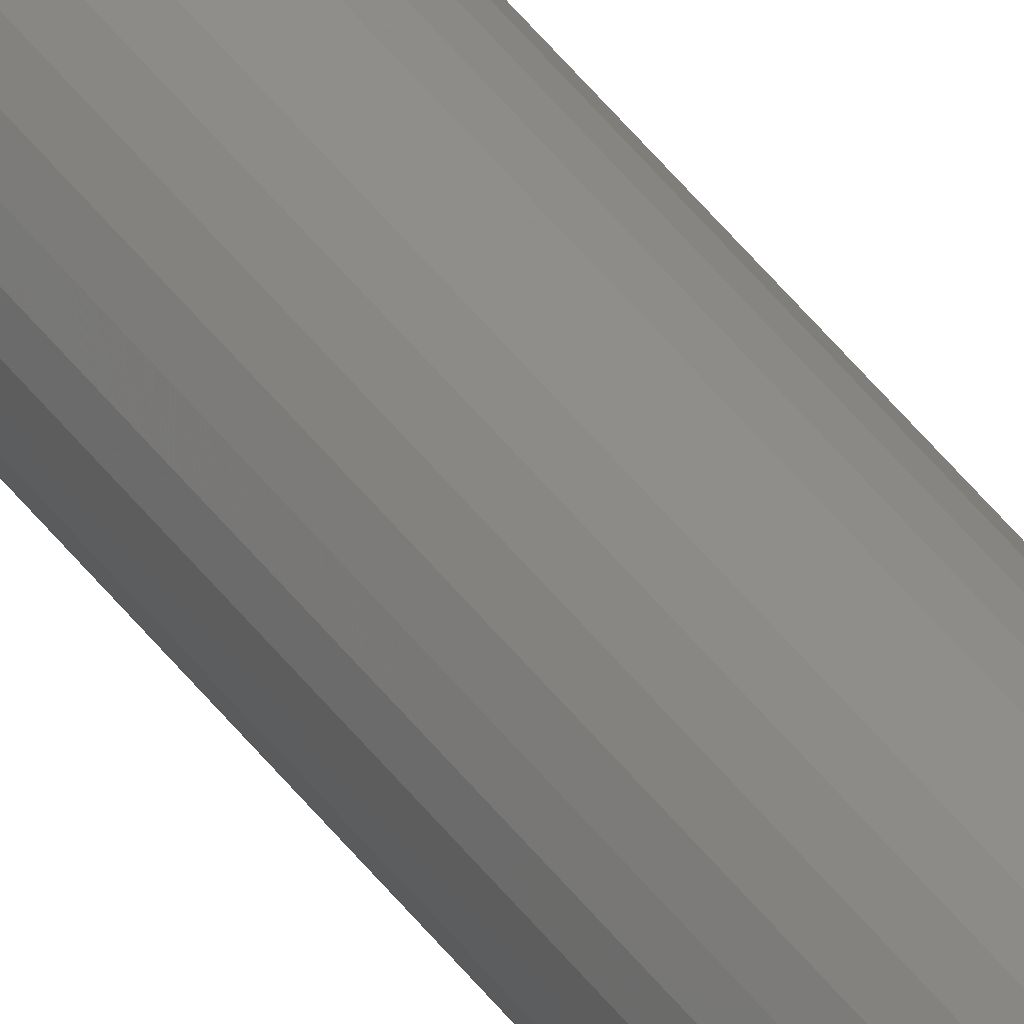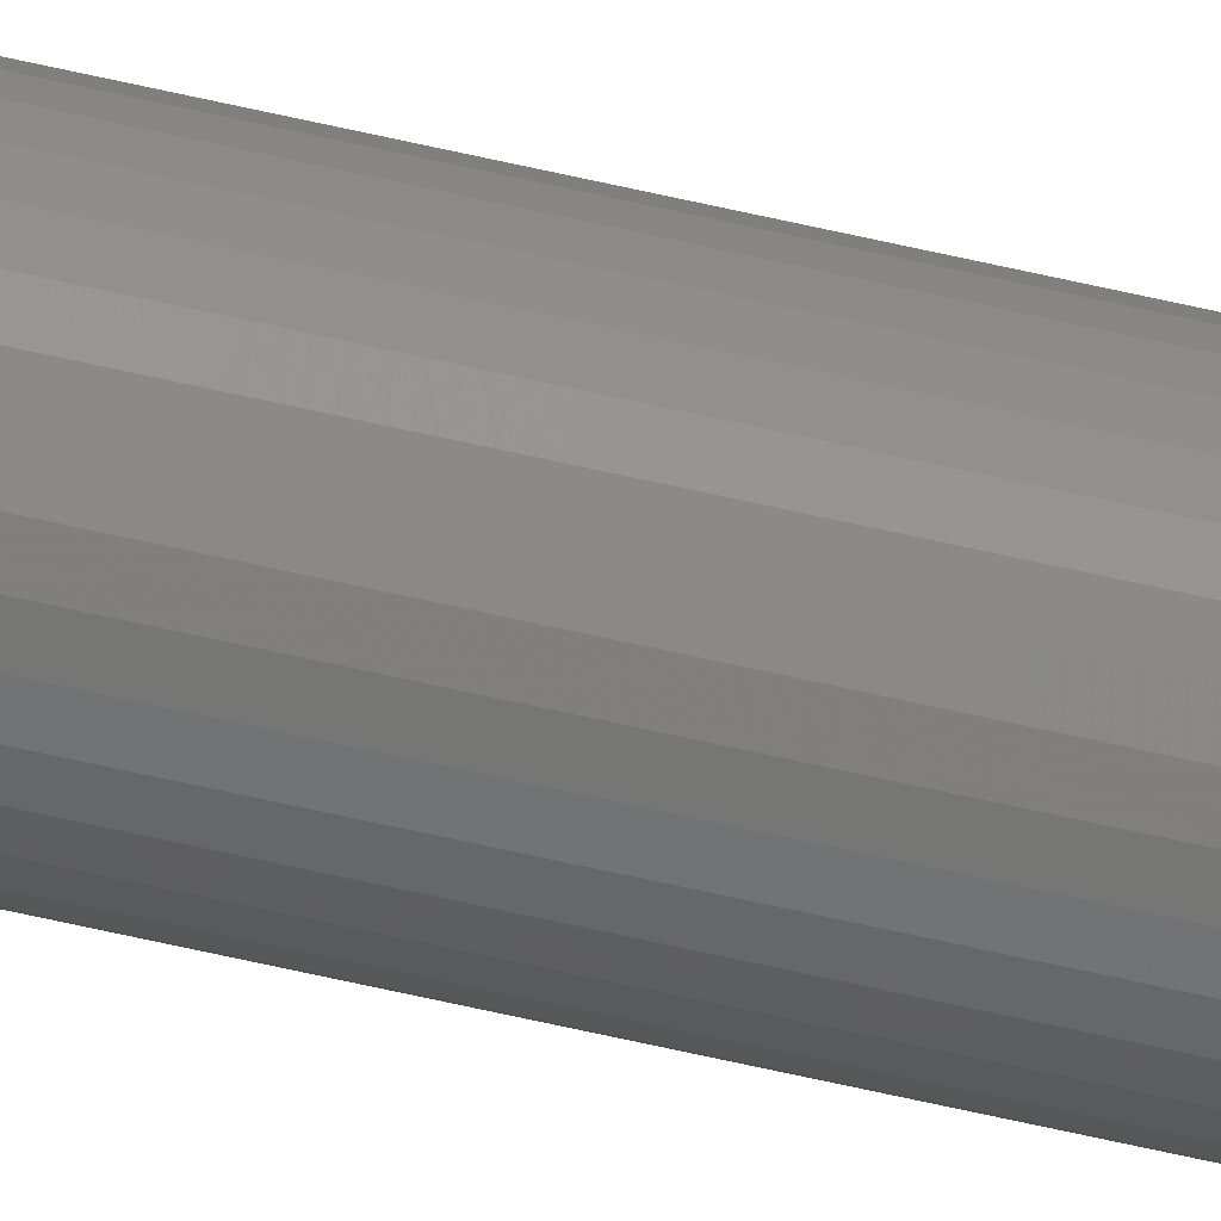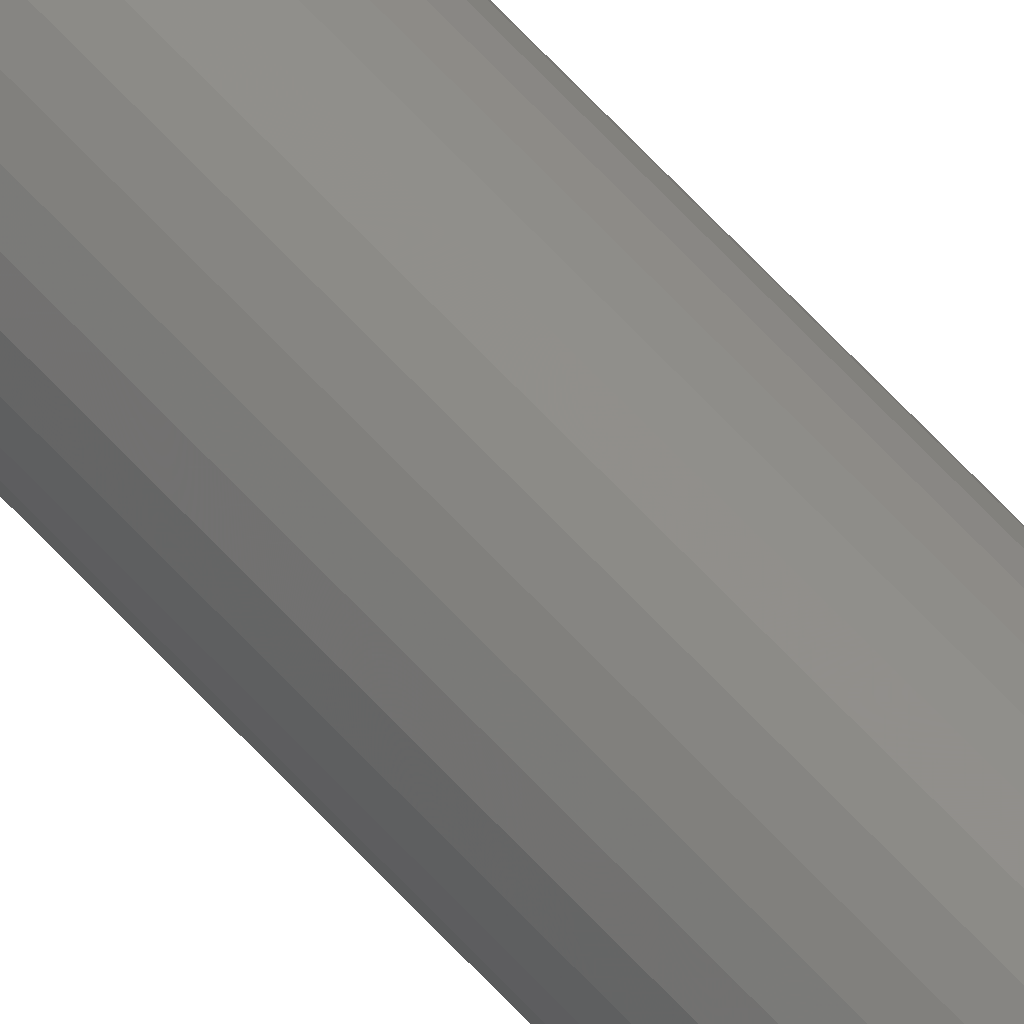
<metadata>
{"format":"stl","ext":"stl","renderer":"f3d","projection":"perspective","resolution":1024,"background":"white","views":[{"elev":44.4,"azim":146.4,"up":"+Z"},{"elev":-63.1,"azim":-103.2,"up":"+Z"},{"elev":51.4,"azim":141.7,"up":"+Z"}]}
</metadata>
<code>
# stl→obj: 64 verts, 124 faces
v -0.01296 0.75 0.008772
v -0.011 0.75 0.01116
v 0.01133 0.75 0.01116
v 0.01329 0.75 0.008772
v -0.01442 0.75 0.006042
v 0.01475 0.75 0.006042
v 0.01329 0.75 -0.008772
v -0.01296 0.75 -0.008772
v 0.01475 0.75 -0.006042
v -0.011 0.75 -0.01116
v 0.01133 0.75 -0.01116
v -0.008608 0.75 -0.01313
v 0.008937 0.75 -0.01313
v -0.005878 0.75 -0.01459
v -0.002916 0.75 -0.01549
v 0.006207 0.75 -0.01459
v 0.0001645 0.75 -0.01579
v 0.003245 0.75 -0.01549
v 0.008937 0.75 0.01313
v -0.008608 0.75 0.01313
v -0.005878 0.75 0.01459
v -0.002916 0.75 0.01549
v 0.0001645 0.75 0.01579
v 0.003245 0.75 0.01549
v 0.006207 0.75 0.01459
v -0.01442 0.75 -0.006042
v -0.01532 0.75 -0.00308
v 0.01565 0.75 -0.00308
v -0.01562 0.75 1.934e-18
v 0.01595 0.75 -1.934e-18
v -0.01532 0.75 0.00308
v 0.01565 0.75 0.00308
v 0.01133 -0.75 0.01116
v -0.011 -0.75 0.01116
v -0.01296 -0.75 0.008772
v 0.01329 -0.75 0.008772
v -0.01442 -0.75 0.006042
v 0.01475 -0.75 0.006042
v 0.01475 -0.75 -0.006042
v -0.01296 -0.75 -0.008772
v 0.01329 -0.75 -0.008772
v -0.011 -0.75 -0.01116
v 0.01133 -0.75 -0.01116
v -0.008608 -0.75 -0.01313
v 0.008937 -0.75 -0.01313
v -0.005878 -0.75 -0.01459
v -0.002916 -0.75 -0.01549
v 0.006207 -0.75 -0.01459
v 0.0001645 -0.75 -0.01579
v 0.003245 -0.75 -0.01549
v 0.008937 -0.75 0.01313
v 0.006207 -0.75 0.01459
v 0.003245 -0.75 0.01549
v 0.0001645 -0.75 0.01579
v -0.002916 -0.75 0.01549
v -0.005878 -0.75 0.01459
v -0.008608 -0.75 0.01313
v 0.01565 -0.75 0.00308
v -0.01532 -0.75 0.00308
v 0.01595 -0.75 -1.934e-18
v -0.01562 -0.75 1.934e-18
v 0.01565 -0.75 -0.00308
v -0.01532 -0.75 -0.00308
v -0.01442 -0.75 -0.006042
f 1 2 3
f 4 1 3
f 5 1 4
f 6 5 4
f 7 8 9
f 10 8 7
f 11 10 7
f 12 10 11
f 13 12 11
f 13 14 12
f 15 14 13
f 16 15 13
f 16 17 15
f 18 17 16
f 19 3 2
f 19 2 20
f 19 20 21
f 19 21 22
f 19 22 23
f 19 23 24
f 19 24 25
f 8 26 9
f 9 26 27
f 9 27 28
f 28 27 29
f 28 29 30
f 30 29 31
f 30 31 32
f 32 31 5
f 32 5 6
f 33 34 35
f 33 35 36
f 36 35 37
f 36 37 38
f 39 40 41
f 41 40 42
f 41 42 43
f 43 42 44
f 43 44 45
f 44 46 45
f 45 46 47
f 45 47 48
f 47 49 48
f 48 49 50
f 51 52 53
f 51 53 54
f 51 54 55
f 51 55 56
f 51 56 57
f 51 57 34
f 51 34 33
f 38 37 58
f 58 37 59
f 58 59 60
f 60 59 61
f 60 61 62
f 62 61 63
f 62 63 39
f 39 63 64
f 39 64 40
f 30 60 28
f 28 60 62
f 28 62 9
f 9 62 39
f 9 39 7
f 7 39 41
f 7 41 11
f 11 41 43
f 11 43 13
f 13 43 45
f 13 45 16
f 16 45 48
f 16 48 18
f 18 48 50
f 18 50 17
f 17 50 49
f 17 49 15
f 15 49 47
f 15 47 14
f 14 47 46
f 14 46 12
f 12 46 44
f 12 44 10
f 10 44 42
f 10 42 8
f 8 42 40
f 8 40 26
f 26 40 64
f 26 64 27
f 27 64 63
f 27 63 29
f 29 63 61
f 29 61 31
f 31 61 59
f 31 59 5
f 5 59 37
f 5 37 1
f 1 37 35
f 1 35 2
f 2 35 34
f 2 34 20
f 20 34 57
f 20 57 21
f 21 57 56
f 21 56 22
f 22 56 55
f 22 55 23
f 23 55 54
f 23 54 24
f 24 54 53
f 24 53 25
f 25 53 52
f 25 52 19
f 19 52 51
f 19 51 3
f 3 51 33
f 3 33 4
f 4 33 36
f 4 36 6
f 6 36 38
f 6 38 32
f 32 38 58
f 32 58 30
f 30 58 60

</code>
